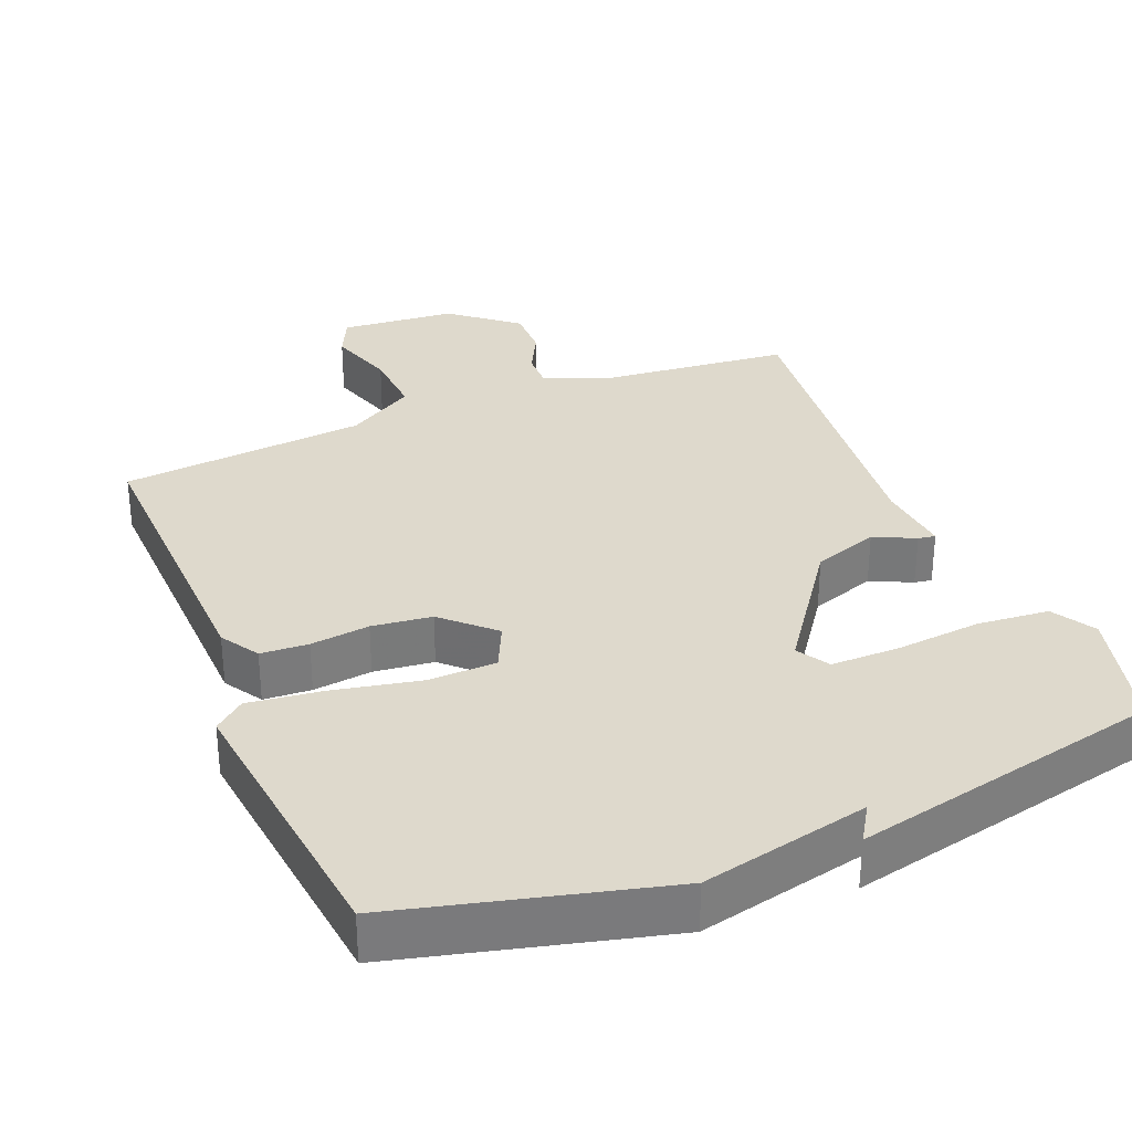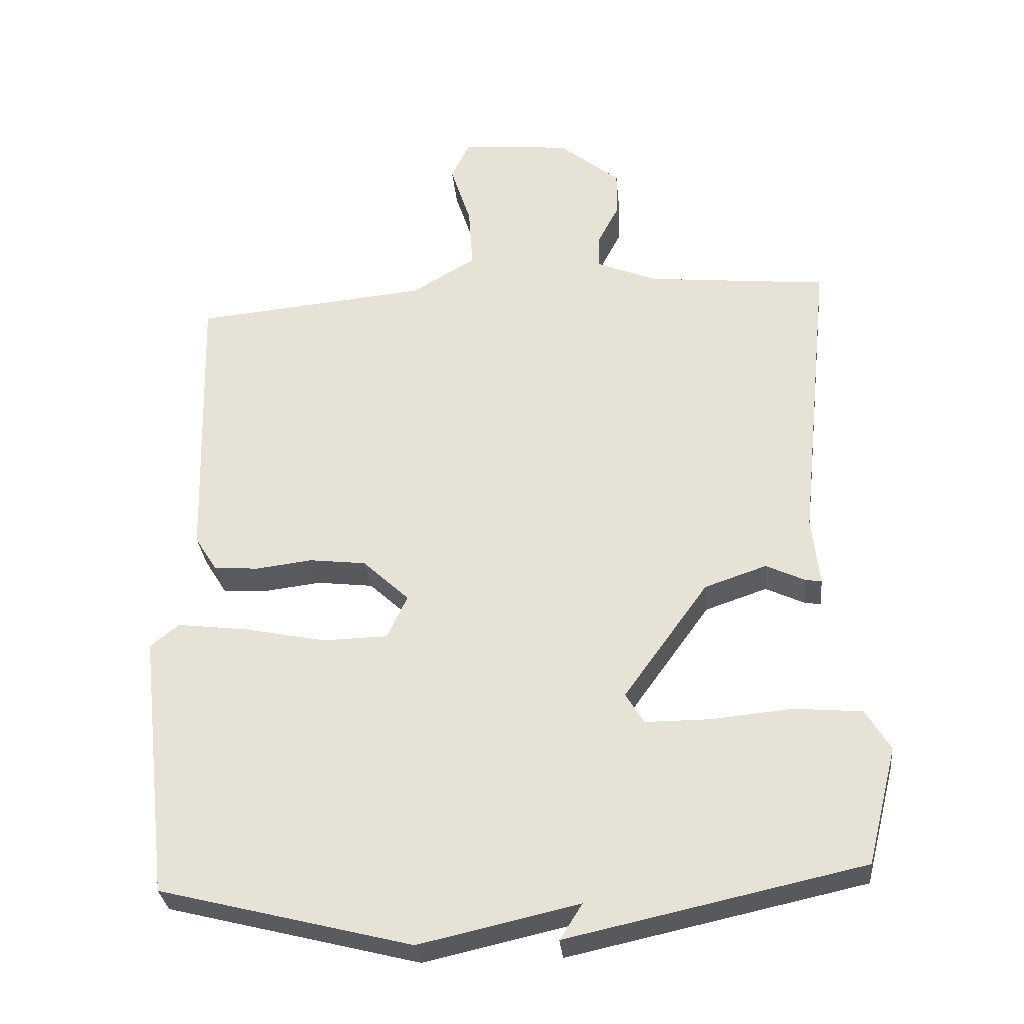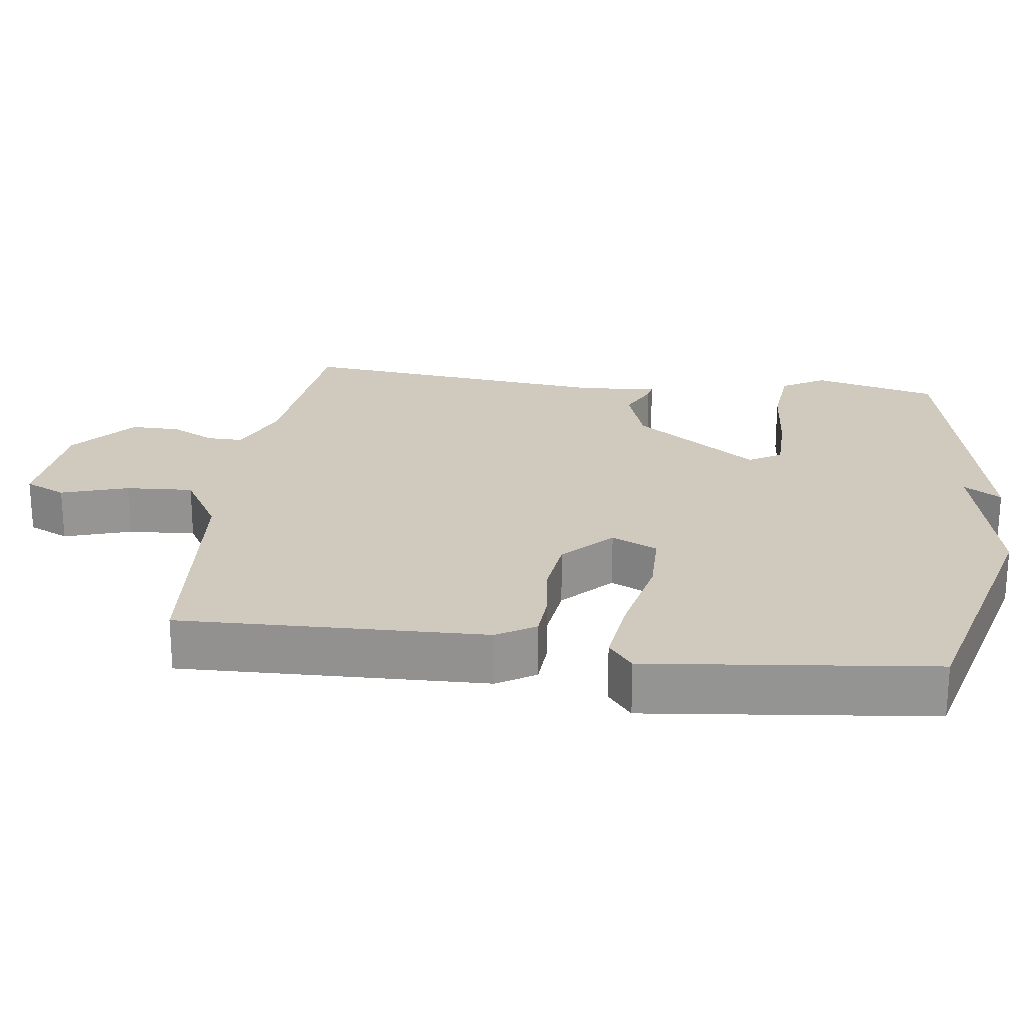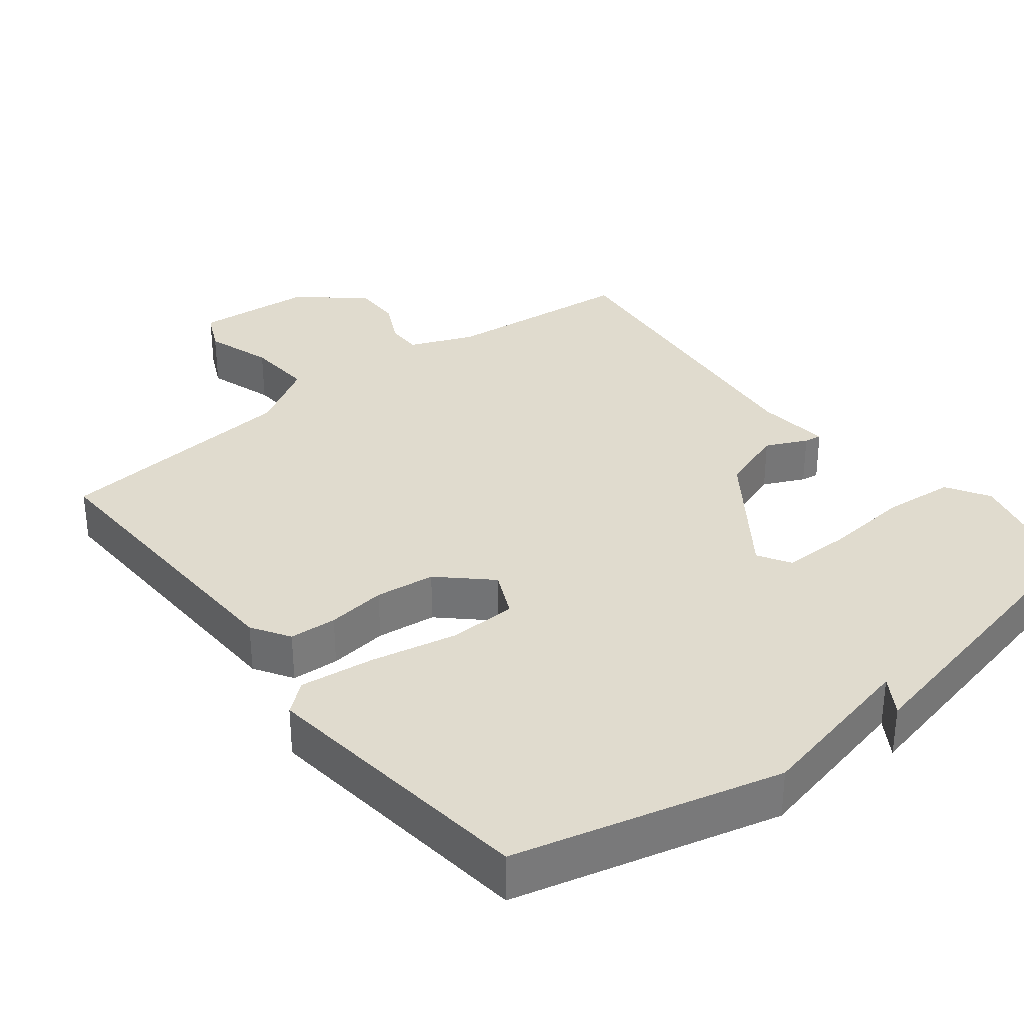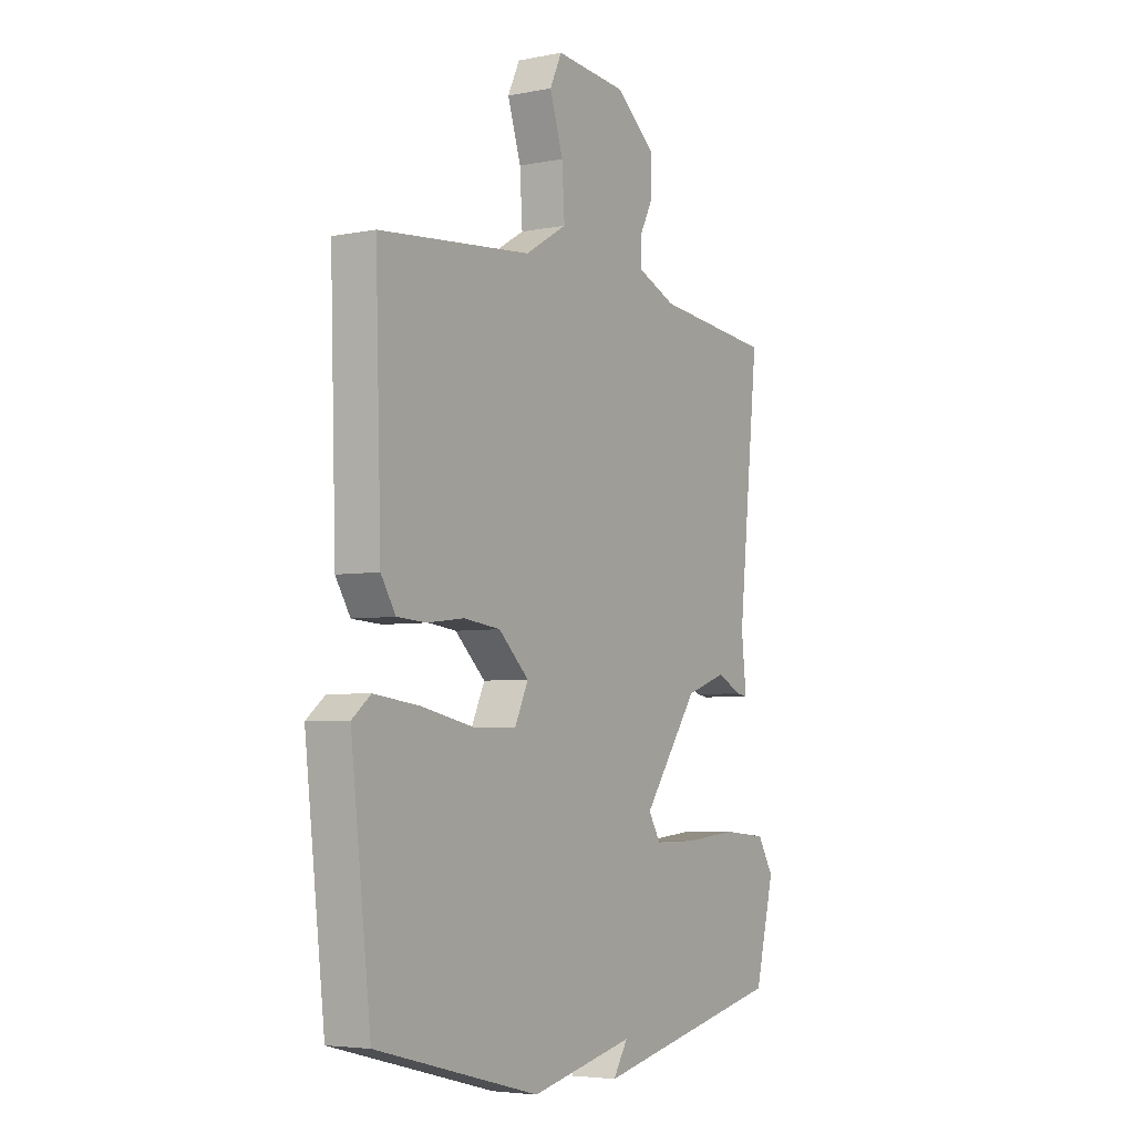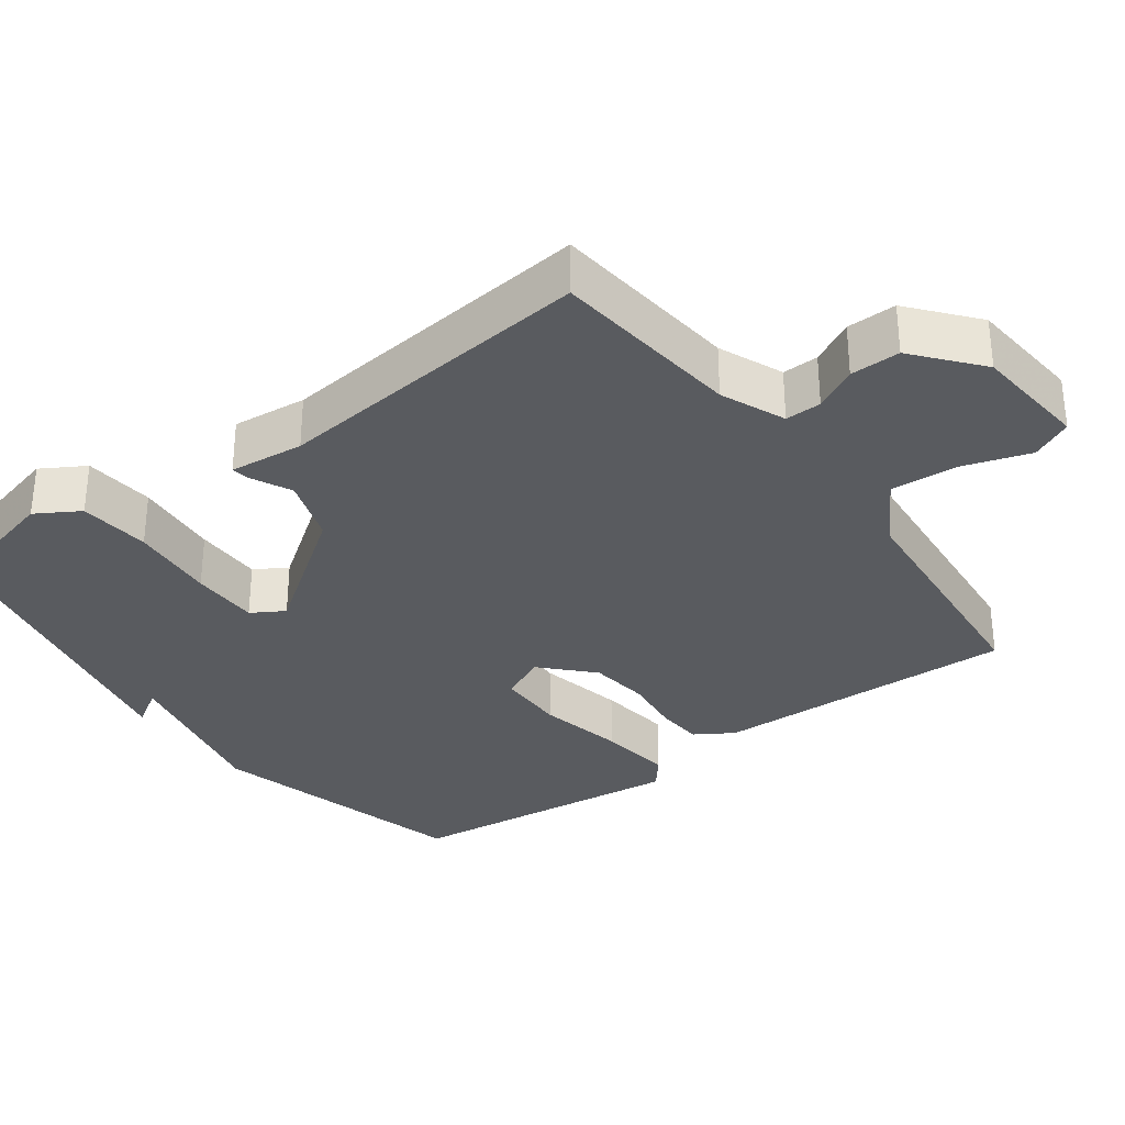
<metadata>
{"format":"obj","ext":"obj","renderer":"f3d","projection":"perspective","resolution":1024,"background":"white","views":[{"elev":32.2,"azim":157.7,"up":"+Y"},{"elev":-31.4,"azim":-174.4,"up":"+Z"},{"elev":22.9,"azim":97.7,"up":"+Y"},{"elev":33.5,"azim":141.6,"up":"+Y"},{"elev":-4.8,"azim":122.1,"up":"+Z"},{"elev":-32.2,"azim":-53.5,"up":"+Y"}]}
</metadata>
<code>
v -0.5 0.07 0.5
v -0.235 0.07 0.527
v -0.146 0.07 0.564
v -0.147 0.07 0.614
v -0.178 0.07 0.674
v -0.179 0.07 0.743
v -0.089 0.07 0.817
v 0.072 0.07 0.831
v 0.099 0.07 0.774
v 0.069 0.07 0.681
v 0.063 0.07 0.588
v 0.157 0.07 0.532
v 0.5 0.07 0.5
v 0.487 0.07 0.076
v 0.454 0.07 0.023
v 0.388 0.07 0.019
v 0.306 0.07 0.029
v 0.223 0.07 0.019
v 0.155 0.07 -0.045
v 0.185 0.07 -0.109
v 0.28 0.07 -0.111
v 0.4 0.07 -0.086
v 0.503 0.07 -0.073
v 0.545 0.07 -0.107
v 0.5 0.07 -0.5
v 0.132 0.07 -0.594
v -0.101 0.07 -0.542
v -0.068 0.07 -0.594
v -0.5 0.07 -0.5
v -0.544 0.07 -0.327
v -0.508 0.07 -0.267
v -0.409 0.07 -0.258
v -0.29 0.07 -0.269
v -0.195 0.07 -0.269
v -0.168 0.07 -0.224
v -0.292 0.07 -0.051
v -0.383 0.07 -0.02
v -0.44 0.07 -0.047
v -0.464 0.07 -0.051
v -0.453 0.07 0.052
v -0.5 0 0.5
v -0.235 0 0.527
v -0.146 0 0.564
v -0.147 0 0.614
v -0.178 0 0.674
v -0.179 0 0.743
v -0.089 0 0.817
v 0.072 0 0.831
v 0.099 0 0.774
v 0.069 0 0.681
v 0.063 0 0.588
v 0.157 0 0.532
v 0.5 0 0.5
v 0.487 0 0.076
v 0.454 0 0.023
v 0.388 0 0.019
v 0.306 0 0.029
v 0.223 0 0.019
v 0.155 0 -0.045
v 0.185 0 -0.109
v 0.28 0 -0.111
v 0.4 0 -0.086
v 0.503 0 -0.073
v 0.545 0 -0.107
v 0.5 0 -0.5
v 0.132 0 -0.594
v -0.101 0 -0.542
v -0.068 0 -0.594
v -0.5 0 -0.5
v -0.544 0 -0.327
v -0.508 0 -0.267
v -0.409 0 -0.258
v -0.29 0 -0.269
v -0.195 0 -0.269
v -0.168 0 -0.224
v -0.292 0 -0.051
v -0.383 0 -0.02
v -0.44 0 -0.047
v -0.464 0 -0.051
v -0.453 0 0.052
f 37 38 39 40
f 40 1 2
f 37 40 2
f 36 37 2
f 35 36 2 3
f 31 32 33
f 30 31 33
f 29 30 33
f 28 29 33
f 27 28 33
f 27 33 34
f 27 34 35
f 26 27 35
f 25 26 35
f 24 25 35
f 23 24 35
f 22 23 35
f 21 22 35
f 15 16 17
f 14 15 17
f 13 14 17
f 12 13 17
f 11 12 17 18
f 8 9 10
f 7 8 10
f 6 7 10
f 5 6 10
f 4 5 10
f 3 4 10 11
f 11 18 19
f 3 11 19
f 35 3 19
f 35 19 20
f 20 21 35
f 80 79 78 77
f 42 41 80
f 42 80 77
f 42 77 76
f 43 42 76 75
f 73 72 71
f 73 71 70
f 73 70 69
f 73 69 68
f 73 68 67
f 74 73 67
f 75 74 67
f 75 67 66
f 75 66 65
f 75 65 64
f 75 64 63
f 75 63 62
f 75 62 61
f 57 56 55
f 57 55 54
f 57 54 53
f 57 53 52
f 58 57 52 51
f 50 49 48
f 50 48 47
f 50 47 46
f 50 46 45
f 50 45 44
f 51 50 44 43
f 59 58 51
f 59 51 43
f 59 43 75
f 60 59 75
f 75 61 60
f 1 41 42 2
f 2 42 43 3
f 3 43 44 4
f 4 44 45 5
f 5 45 46 6
f 6 46 47 7
f 7 47 48 8
f 8 48 49 9
f 9 49 50 10
f 10 50 51 11
f 11 51 52 12
f 12 52 53 13
f 13 53 54 14
f 14 54 55 15
f 15 55 56 16
f 16 56 57 17
f 17 57 58 18
f 18 58 59 19
f 19 59 60 20
f 20 60 61 21
f 21 61 62 22
f 22 62 63 23
f 23 63 64 24
f 24 64 65 25
f 25 65 66 26
f 26 66 67 27
f 27 67 68 28
f 28 68 69 29
f 29 69 70 30
f 30 70 71 31
f 31 71 72 32
f 32 72 73 33
f 33 73 74 34
f 34 74 75 35
f 35 75 76 36
f 36 76 77 37
f 37 77 78 38
f 38 78 79 39
f 39 79 80 40
f 40 80 41 1

</code>
